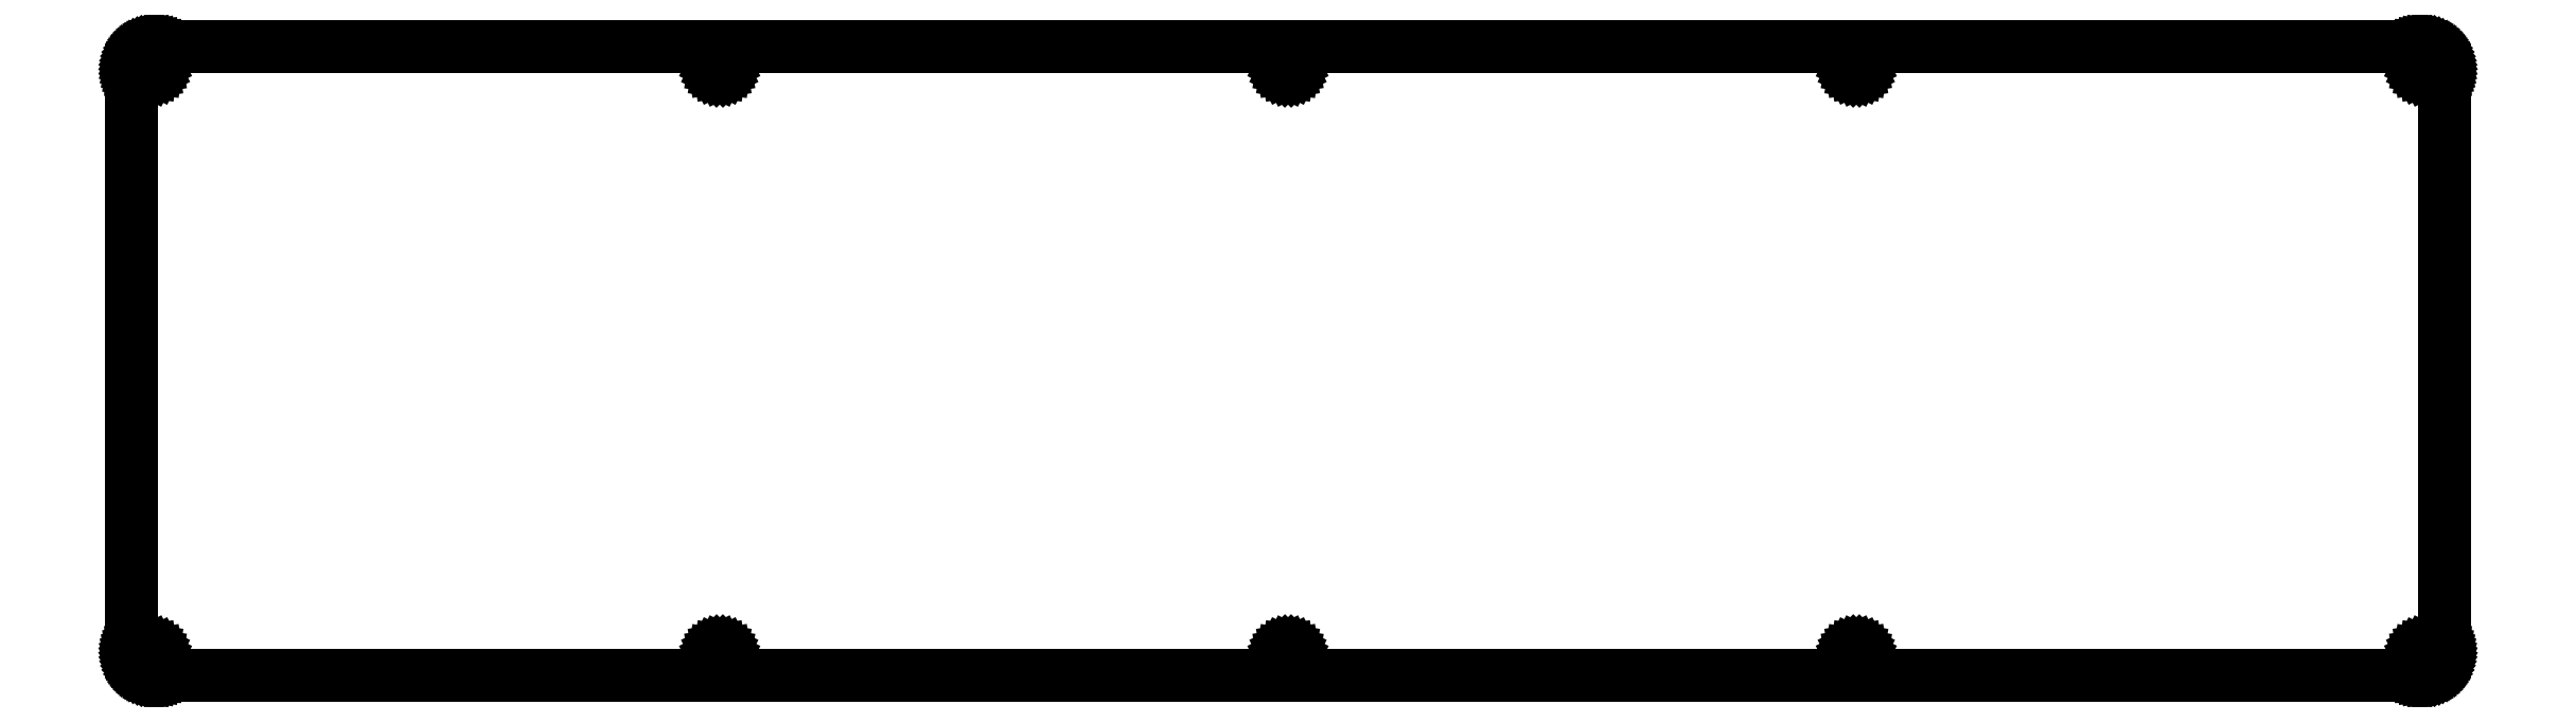
<metadata>
{"format":"dxf","ext":"dxf","renderer":"ezdxf+matplotlib","layout":"modelspace","background":"white","min_lineweight":24,"dpi":150}
</metadata>
<code>
0
SECTION
2
ENTITIES
0
LINE
8
0
10
473
20
130.4
30
0
11
473.4
21
130.4
31
0
0
LINE
8
0
10
473.4
20
130.4
30
0
11
473.8
21
130.4
31
0
0
LINE
8
0
10
473.8
20
130.4
30
0
11
474.1
21
130.3
31
0
0
LINE
8
0
10
474.1
20
130.3
30
0
11
474.5
21
130.2
31
0
0
LINE
8
0
10
474.5
20
130.2
30
0
11
474.9
21
130.1
31
0
0
LINE
8
0
10
474.9
20
130.1
30
0
11
475.2
21
129.9
31
0
0
LINE
8
0
10
475.2
20
129.9
30
0
11
475.6
21
129.7
31
0
0
LINE
8
0
10
475.6
20
129.7
30
0
11
475.9
21
129.5
31
0
0
LINE
8
0
10
475.9
20
129.5
30
0
11
476.2
21
129.2
31
0
0
LINE
8
0
10
476.2
20
129.2
30
0
11
476.5
21
129
31
0
0
LINE
8
0
10
476.5
20
129
30
0
11
476.8
21
128.7
31
0
0
LINE
8
0
10
476.8
20
128.7
30
0
11
477
21
128.4
31
0
0
LINE
8
0
10
477
20
128.4
30
0
11
477.2
21
128
31
0
0
LINE
8
0
10
477.2
20
128
30
0
11
477.4
21
127.7
31
0
0
LINE
8
0
10
477.4
20
127.7
30
0
11
477.6
21
127.3
31
0
0
LINE
8
0
10
477.6
20
127.3
30
0
11
477.7
21
127
31
0
0
LINE
8
0
10
477.7
20
127
30
0
11
477.8
21
126.6
31
0
0
LINE
8
0
10
477.8
20
126.6
30
0
11
477.9
21
126.2
31
0
0
LINE
8
0
10
477.9
20
126.2
30
0
11
478
21
125.8
31
0
0
LINE
8
0
10
478
20
125.8
30
0
11
478
21
125.4
31
0
0
LINE
8
0
10
478
20
125.4
30
0
11
478
21
5.219
31
0
0
LINE
8
0
10
478
20
5.219
30
0
11
478
21
4.829
31
0
0
LINE
8
0
10
478
20
4.829
30
0
11
477.9
21
4.437
31
0
0
LINE
8
0
10
477.9
20
4.437
30
0
11
477.8
21
4.053
31
0
0
LINE
8
0
10
477.8
20
4.053
30
0
11
477.7
21
3.674
31
0
0
LINE
8
0
10
477.7
20
3.674
30
0
11
477.6
21
3.306
31
0
0
LINE
8
0
10
477.6
20
3.306
30
0
11
477.4
21
2.949
31
0
0
LINE
8
0
10
477.4
20
2.949
30
0
11
477.2
21
2.607
31
0
0
LINE
8
0
10
477.2
20
2.607
30
0
11
477
21
2.281
31
0
0
LINE
8
0
10
477
20
2.281
30
0
11
476.8
21
1.972
31
0
0
LINE
8
0
10
476.8
20
1.972
30
0
11
476.5
21
1.684
31
0
0
LINE
8
0
10
476.5
20
1.684
30
0
11
476.2
21
1.417
31
0
0
LINE
8
0
10
476.2
20
1.417
30
0
11
475.9
21
1.174
31
0
0
LINE
8
0
10
475.9
20
1.174
30
0
11
475.6
21
0.9564
31
0
0
LINE
8
0
10
475.6
20
0.9564
30
0
11
475.2
21
0.7648
31
0
0
LINE
8
0
10
475.2
20
0.7648
30
0
11
474.9
21
0.6008
31
0
0
LINE
8
0
10
474.9
20
0.6008
30
0
11
474.5
21
0.4644
31
0
0
LINE
8
0
10
474.5
20
0.4644
30
0
11
474.1
21
0.3569
31
0
0
LINE
8
0
10
474.1
20
0.3569
30
0
11
473.8
21
0.2811
31
0
0
LINE
8
0
10
473.8
20
0.2811
30
0
11
473.4
21
0.2343
31
0
0
LINE
8
0
10
473.4
20
0.2343
30
0
11
473
21
0.2191
31
0
0
LINE
8
0
10
473
20
0.2191
30
0
11
5.096
21
0.2191
31
0
0
LINE
8
0
10
5.096
20
0.2191
30
0
11
4.702
21
0.2343
31
0
0
LINE
8
0
10
4.702
20
0.2343
30
0
11
4.312
21
0.2811
31
0
0
LINE
8
0
10
4.312
20
0.2811
30
0
11
3.927
21
0.3569
31
0
0
LINE
8
0
10
3.927
20
0.3569
30
0
11
3.55
21
0.4644
31
0
0
LINE
8
0
10
3.55
20
0.4644
30
0
11
3.182
21
0.6008
31
0
0
LINE
8
0
10
3.182
20
0.6008
30
0
11
2.825
21
0.7648
31
0
0
LINE
8
0
10
2.825
20
0.7648
30
0
11
2.482
21
0.9564
31
0
0
LINE
8
0
10
2.482
20
0.9564
30
0
11
2.157
21
1.174
31
0
0
LINE
8
0
10
2.157
20
1.174
30
0
11
1.848
21
1.417
31
0
0
LINE
8
0
10
1.848
20
1.417
30
0
11
1.56
21
1.684
31
0
0
LINE
8
0
10
1.56
20
1.684
30
0
11
1.293
21
1.972
31
0
0
LINE
8
0
10
1.293
20
1.972
30
0
11
1.05
21
2.281
31
0
0
LINE
8
0
10
1.05
20
2.281
30
0
11
0.831
21
2.607
31
0
0
LINE
8
0
10
0.831
20
2.607
30
0
11
0.6394
21
2.949
31
0
0
LINE
8
0
10
0.6394
20
2.949
30
0
11
0.4754
21
3.306
31
0
0
LINE
8
0
10
0.4754
20
3.306
30
0
11
0.339
21
3.674
31
0
0
LINE
8
0
10
0.339
20
3.674
30
0
11
0.2329
21
4.053
31
0
0
LINE
8
0
10
0.2329
20
4.053
30
0
11
0.1571
21
4.437
31
0
0
LINE
8
0
10
0.1571
20
4.437
30
0
11
0.1102
21
4.829
31
0
0
LINE
8
0
10
0.1102
20
4.829
30
0
11
0.09508
21
5.219
31
0
0
LINE
8
0
10
0.09508
20
5.219
30
0
11
0.09508
21
125.4
31
0
0
LINE
8
0
10
0.09508
20
125.4
30
0
11
0.1102
21
125.8
31
0
0
LINE
8
0
10
0.1102
20
125.8
30
0
11
0.1571
21
126.2
31
0
0
LINE
8
0
10
0.1571
20
126.2
30
0
11
0.2329
21
126.6
31
0
0
LINE
8
0
10
0.2329
20
126.6
30
0
11
0.339
21
127
31
0
0
LINE
8
0
10
0.339
20
127
30
0
11
0.4754
21
127.3
31
0
0
LINE
8
0
10
0.4754
20
127.3
30
0
11
0.6394
21
127.7
31
0
0
LINE
8
0
10
0.6394
20
127.7
30
0
11
0.831
21
128
31
0
0
LINE
8
0
10
0.831
20
128
30
0
11
1.05
21
128.4
31
0
0
LINE
8
0
10
1.05
20
128.4
30
0
11
1.293
21
128.7
31
0
0
LINE
8
0
10
1.293
20
128.7
30
0
11
1.56
21
129
31
0
0
LINE
8
0
10
1.56
20
129
30
0
11
1.848
21
129.2
31
0
0
LINE
8
0
10
1.848
20
129.2
30
0
11
2.157
21
129.5
31
0
0
LINE
8
0
10
2.157
20
129.5
30
0
11
2.482
21
129.7
31
0
0
LINE
8
0
10
2.482
20
129.7
30
0
11
2.825
21
129.9
31
0
0
LINE
8
0
10
2.825
20
129.9
30
0
11
3.182
21
130.1
31
0
0
LINE
8
0
10
3.182
20
130.1
30
0
11
3.55
21
130.2
31
0
0
LINE
8
0
10
3.55
20
130.2
30
0
11
3.927
21
130.3
31
0
0
LINE
8
0
10
3.927
20
130.3
30
0
11
4.312
21
130.4
31
0
0
LINE
8
0
10
4.312
20
130.4
30
0
11
4.702
21
130.4
31
0
0
LINE
8
0
10
4.702
20
130.4
30
0
11
5.096
21
130.4
31
0
0
LINE
8
0
10
5.096
20
130.4
30
0
11
473
21
130.4
31
0
0
LINE
8
0
10
3.856
20
5.365
30
0
11
3.548
21
5.209
31
0
0
LINE
8
0
10
3.548
20
5.209
30
0
11
3.306
21
4.966
31
0
0
LINE
8
0
10
3.306
20
4.966
30
0
11
3.149
21
4.659
31
0
0
LINE
8
0
10
3.149
20
4.659
30
0
11
3.095
21
4.319
31
0
0
LINE
8
0
10
3.095
20
4.319
30
0
11
3.149
21
3.98
31
0
0
LINE
8
0
10
3.149
20
3.98
30
0
11
3.306
21
3.672
31
0
0
LINE
8
0
10
3.306
20
3.672
30
0
11
3.548
21
3.43
31
0
0
LINE
8
0
10
3.548
20
3.43
30
0
11
3.856
21
3.273
31
0
0
LINE
8
0
10
3.856
20
3.273
30
0
11
4.195
21
3.219
31
0
0
LINE
8
0
10
4.195
20
3.219
30
0
11
4.535
21
3.273
31
0
0
LINE
8
0
10
4.535
20
3.273
30
0
11
4.841
21
3.43
31
0
0
LINE
8
0
10
4.841
20
3.43
30
0
11
5.085
21
3.672
31
0
0
LINE
8
0
10
5.085
20
3.672
30
0
11
5.242
21
3.98
31
0
0
LINE
8
0
10
5.242
20
3.98
30
0
11
5.294
21
4.319
31
0
0
LINE
8
0
10
5.294
20
4.319
30
0
11
5.242
21
4.659
31
0
0
LINE
8
0
10
5.242
20
4.659
30
0
11
5.085
21
4.966
31
0
0
LINE
8
0
10
5.085
20
4.966
30
0
11
4.841
21
5.209
31
0
0
LINE
8
0
10
4.841
20
5.209
30
0
11
4.535
21
5.365
31
0
0
LINE
8
0
10
4.535
20
5.365
30
0
11
4.195
21
5.42
31
0
0
LINE
8
0
10
4.195
20
5.42
30
0
11
3.856
21
5.365
31
0
0
LINE
8
0
10
121.3
20
5.365
30
0
11
121
21
5.209
31
0
0
LINE
8
0
10
121
20
5.209
30
0
11
120.7
21
4.966
31
0
0
LINE
8
0
10
120.7
20
4.966
30
0
11
120.6
21
4.659
31
0
0
LINE
8
0
10
120.6
20
4.659
30
0
11
120.5
21
4.319
31
0
0
LINE
8
0
10
120.5
20
4.319
30
0
11
120.6
21
3.98
31
0
0
LINE
8
0
10
120.6
20
3.98
30
0
11
120.7
21
3.672
31
0
0
LINE
8
0
10
120.7
20
3.672
30
0
11
121
21
3.43
31
0
0
LINE
8
0
10
121
20
3.43
30
0
11
121.3
21
3.273
31
0
0
LINE
8
0
10
121.3
20
3.273
30
0
11
121.6
21
3.219
31
0
0
LINE
8
0
10
121.6
20
3.219
30
0
11
122
21
3.273
31
0
0
LINE
8
0
10
122
20
3.273
30
0
11
122.3
21
3.43
31
0
0
LINE
8
0
10
122.3
20
3.43
30
0
11
122.5
21
3.672
31
0
0
LINE
8
0
10
122.5
20
3.672
30
0
11
122.7
21
3.98
31
0
0
LINE
8
0
10
122.7
20
3.98
30
0
11
122.7
21
4.319
31
0
0
LINE
8
0
10
122.7
20
4.319
30
0
11
122.7
21
4.659
31
0
0
LINE
8
0
10
122.7
20
4.659
30
0
11
122.5
21
4.966
31
0
0
LINE
8
0
10
122.5
20
4.966
30
0
11
122.3
21
5.209
31
0
0
LINE
8
0
10
122.3
20
5.209
30
0
11
122
21
5.365
31
0
0
LINE
8
0
10
122
20
5.365
30
0
11
121.6
21
5.42
31
0
0
LINE
8
0
10
121.6
20
5.42
30
0
11
121.3
21
5.365
31
0
0
LINE
8
0
10
238.7
20
5.365
30
0
11
238.4
21
5.209
31
0
0
LINE
8
0
10
238.4
20
5.209
30
0
11
238.1
21
4.966
31
0
0
LINE
8
0
10
238.1
20
4.966
30
0
11
238
21
4.659
31
0
0
LINE
8
0
10
238
20
4.659
30
0
11
237.9
21
4.319
31
0
0
LINE
8
0
10
237.9
20
4.319
30
0
11
238
21
3.98
31
0
0
LINE
8
0
10
238
20
3.98
30
0
11
238.1
21
3.672
31
0
0
LINE
8
0
10
238.1
20
3.672
30
0
11
238.4
21
3.43
31
0
0
LINE
8
0
10
238.4
20
3.43
30
0
11
238.7
21
3.273
31
0
0
LINE
8
0
10
238.7
20
3.273
30
0
11
239
21
3.219
31
0
0
LINE
8
0
10
239
20
3.219
30
0
11
239.4
21
3.273
31
0
0
LINE
8
0
10
239.4
20
3.273
30
0
11
239.7
21
3.43
31
0
0
LINE
8
0
10
239.7
20
3.43
30
0
11
239.9
21
3.672
31
0
0
LINE
8
0
10
239.9
20
3.672
30
0
11
240.1
21
3.98
31
0
0
LINE
8
0
10
240.1
20
3.98
30
0
11
240.1
21
4.319
31
0
0
LINE
8
0
10
240.1
20
4.319
30
0
11
240.1
21
4.659
31
0
0
LINE
8
0
10
240.1
20
4.659
30
0
11
239.9
21
4.966
31
0
0
LINE
8
0
10
239.9
20
4.966
30
0
11
239.7
21
5.209
31
0
0
LINE
8
0
10
239.7
20
5.209
30
0
11
239.4
21
5.365
31
0
0
LINE
8
0
10
239.4
20
5.365
30
0
11
239
21
5.42
31
0
0
LINE
8
0
10
239
20
5.42
30
0
11
238.7
21
5.365
31
0
0
LINE
8
0
10
356.1
20
5.365
30
0
11
355.8
21
5.209
31
0
0
LINE
8
0
10
355.8
20
5.209
30
0
11
355.6
21
4.966
31
0
0
LINE
8
0
10
355.6
20
4.966
30
0
11
355.4
21
4.659
31
0
0
LINE
8
0
10
355.4
20
4.659
30
0
11
355.4
21
4.319
31
0
0
LINE
8
0
10
355.4
20
4.319
30
0
11
355.4
21
3.98
31
0
0
LINE
8
0
10
355.4
20
3.98
30
0
11
355.6
21
3.672
31
0
0
LINE
8
0
10
355.6
20
3.672
30
0
11
355.8
21
3.43
31
0
0
LINE
8
0
10
355.8
20
3.43
30
0
11
356.1
21
3.273
31
0
0
LINE
8
0
10
356.1
20
3.273
30
0
11
356.5
21
3.219
31
0
0
LINE
8
0
10
356.5
20
3.219
30
0
11
356.8
21
3.273
31
0
0
LINE
8
0
10
356.8
20
3.273
30
0
11
357.1
21
3.43
31
0
0
LINE
8
0
10
357.1
20
3.43
30
0
11
357.3
21
3.672
31
0
0
LINE
8
0
10
357.3
20
3.672
30
0
11
357.5
21
3.98
31
0
0
LINE
8
0
10
357.5
20
3.98
30
0
11
357.6
21
4.319
31
0
0
LINE
8
0
10
357.6
20
4.319
30
0
11
357.5
21
4.659
31
0
0
LINE
8
0
10
357.5
20
4.659
30
0
11
357.3
21
4.966
31
0
0
LINE
8
0
10
357.3
20
4.966
30
0
11
357.1
21
5.209
31
0
0
LINE
8
0
10
357.1
20
5.209
30
0
11
356.8
21
5.365
31
0
0
LINE
8
0
10
356.8
20
5.365
30
0
11
356.5
21
5.42
31
0
0
LINE
8
0
10
356.5
20
5.42
30
0
11
356.1
21
5.365
31
0
0
LINE
8
0
10
473.5
20
5.365
30
0
11
473.2
21
5.209
31
0
0
LINE
8
0
10
473.2
20
5.209
30
0
11
473
21
4.966
31
0
0
LINE
8
0
10
473
20
4.966
30
0
11
472.8
21
4.659
31
0
0
LINE
8
0
10
472.8
20
4.659
30
0
11
472.8
21
4.319
31
0
0
LINE
8
0
10
472.8
20
4.319
30
0
11
472.8
21
3.98
31
0
0
LINE
8
0
10
472.8
20
3.98
30
0
11
473
21
3.672
31
0
0
LINE
8
0
10
473
20
3.672
30
0
11
473.2
21
3.43
31
0
0
LINE
8
0
10
473.2
20
3.43
30
0
11
473.5
21
3.273
31
0
0
LINE
8
0
10
473.5
20
3.273
30
0
11
473.9
21
3.219
31
0
0
LINE
8
0
10
473.9
20
3.219
30
0
11
474.2
21
3.273
31
0
0
LINE
8
0
10
474.2
20
3.273
30
0
11
474.5
21
3.43
31
0
0
LINE
8
0
10
474.5
20
3.43
30
0
11
474.8
21
3.672
31
0
0
LINE
8
0
10
474.8
20
3.672
30
0
11
474.9
21
3.98
31
0
0
LINE
8
0
10
474.9
20
3.98
30
0
11
475
21
4.319
31
0
0
LINE
8
0
10
475
20
4.319
30
0
11
474.9
21
4.659
31
0
0
LINE
8
0
10
474.9
20
4.659
30
0
11
474.8
21
4.966
31
0
0
LINE
8
0
10
474.8
20
4.966
30
0
11
474.5
21
5.209
31
0
0
LINE
8
0
10
474.5
20
5.209
30
0
11
474.2
21
5.365
31
0
0
LINE
8
0
10
474.2
20
5.365
30
0
11
473.9
21
5.42
31
0
0
LINE
8
0
10
473.9
20
5.42
30
0
11
473.5
21
5.365
31
0
0
LINE
8
0
10
473.5
20
127.4
30
0
11
473.2
21
127.2
31
0
0
LINE
8
0
10
473.2
20
127.2
30
0
11
473
21
127
31
0
0
LINE
8
0
10
473
20
127
30
0
11
472.8
21
126.7
31
0
0
LINE
8
0
10
472.8
20
126.7
30
0
11
472.8
21
126.3
31
0
0
LINE
8
0
10
472.8
20
126.3
30
0
11
472.8
21
126
31
0
0
LINE
8
0
10
472.8
20
126
30
0
11
473
21
125.7
31
0
0
LINE
8
0
10
473
20
125.7
30
0
11
473.2
21
125.4
31
0
0
LINE
8
0
10
473.2
20
125.4
30
0
11
473.5
21
125.3
31
0
0
LINE
8
0
10
473.5
20
125.3
30
0
11
473.9
21
125.2
31
0
0
LINE
8
0
10
473.9
20
125.2
30
0
11
474.2
21
125.3
31
0
0
LINE
8
0
10
474.2
20
125.3
30
0
11
474.5
21
125.4
31
0
0
LINE
8
0
10
474.5
20
125.4
30
0
11
474.8
21
125.7
31
0
0
LINE
8
0
10
474.8
20
125.7
30
0
11
474.9
21
126
31
0
0
LINE
8
0
10
474.9
20
126
30
0
11
475
21
126.3
31
0
0
LINE
8
0
10
475
20
126.3
30
0
11
474.9
21
126.7
31
0
0
LINE
8
0
10
474.9
20
126.7
30
0
11
474.8
21
127
31
0
0
LINE
8
0
10
474.8
20
127
30
0
11
474.5
21
127.2
31
0
0
LINE
8
0
10
474.5
20
127.2
30
0
11
474.2
21
127.4
31
0
0
LINE
8
0
10
474.2
20
127.4
30
0
11
473.9
21
127.4
31
0
0
LINE
8
0
10
473.9
20
127.4
30
0
11
473.5
21
127.4
31
0
0
LINE
8
0
10
356.1
20
127.4
30
0
11
355.8
21
127.2
31
0
0
LINE
8
0
10
355.8
20
127.2
30
0
11
355.6
21
127
31
0
0
LINE
8
0
10
355.6
20
127
30
0
11
355.4
21
126.7
31
0
0
LINE
8
0
10
355.4
20
126.7
30
0
11
355.4
21
126.3
31
0
0
LINE
8
0
10
355.4
20
126.3
30
0
11
355.4
21
126
31
0
0
LINE
8
0
10
355.4
20
126
30
0
11
355.6
21
125.7
31
0
0
LINE
8
0
10
355.6
20
125.7
30
0
11
355.8
21
125.4
31
0
0
LINE
8
0
10
355.8
20
125.4
30
0
11
356.1
21
125.3
31
0
0
LINE
8
0
10
356.1
20
125.3
30
0
11
356.5
21
125.2
31
0
0
LINE
8
0
10
356.5
20
125.2
30
0
11
356.8
21
125.3
31
0
0
LINE
8
0
10
356.8
20
125.3
30
0
11
357.1
21
125.4
31
0
0
LINE
8
0
10
357.1
20
125.4
30
0
11
357.3
21
125.7
31
0
0
LINE
8
0
10
357.3
20
125.7
30
0
11
357.5
21
126
31
0
0
LINE
8
0
10
357.5
20
126
30
0
11
357.6
21
126.3
31
0
0
LINE
8
0
10
357.6
20
126.3
30
0
11
357.5
21
126.7
31
0
0
LINE
8
0
10
357.5
20
126.7
30
0
11
357.3
21
127
31
0
0
LINE
8
0
10
357.3
20
127
30
0
11
357.1
21
127.2
31
0
0
LINE
8
0
10
357.1
20
127.2
30
0
11
356.8
21
127.4
31
0
0
LINE
8
0
10
356.8
20
127.4
30
0
11
356.5
21
127.4
31
0
0
LINE
8
0
10
356.5
20
127.4
30
0
11
356.1
21
127.4
31
0
0
LINE
8
0
10
238.7
20
127.4
30
0
11
238.4
21
127.2
31
0
0
LINE
8
0
10
238.4
20
127.2
30
0
11
238.1
21
127
31
0
0
LINE
8
0
10
238.1
20
127
30
0
11
238
21
126.7
31
0
0
LINE
8
0
10
238
20
126.7
30
0
11
237.9
21
126.3
31
0
0
LINE
8
0
10
237.9
20
126.3
30
0
11
238
21
126
31
0
0
LINE
8
0
10
238
20
126
30
0
11
238.1
21
125.7
31
0
0
LINE
8
0
10
238.1
20
125.7
30
0
11
238.4
21
125.4
31
0
0
LINE
8
0
10
238.4
20
125.4
30
0
11
238.7
21
125.3
31
0
0
LINE
8
0
10
238.7
20
125.3
30
0
11
239
21
125.2
31
0
0
LINE
8
0
10
239
20
125.2
30
0
11
239.4
21
125.3
31
0
0
LINE
8
0
10
239.4
20
125.3
30
0
11
239.7
21
125.4
31
0
0
LINE
8
0
10
239.7
20
125.4
30
0
11
239.9
21
125.7
31
0
0
LINE
8
0
10
239.9
20
125.7
30
0
11
240.1
21
126
31
0
0
LINE
8
0
10
240.1
20
126
30
0
11
240.1
21
126.3
31
0
0
LINE
8
0
10
240.1
20
126.3
30
0
11
240.1
21
126.7
31
0
0
LINE
8
0
10
240.1
20
126.7
30
0
11
239.9
21
127
31
0
0
LINE
8
0
10
239.9
20
127
30
0
11
239.7
21
127.2
31
0
0
LINE
8
0
10
239.7
20
127.2
30
0
11
239.4
21
127.4
31
0
0
LINE
8
0
10
239.4
20
127.4
30
0
11
239
21
127.4
31
0
0
LINE
8
0
10
239
20
127.4
30
0
11
238.7
21
127.4
31
0
0
LINE
8
0
10
121.3
20
127.4
30
0
11
121
21
127.2
31
0
0
LINE
8
0
10
121
20
127.2
30
0
11
120.7
21
127
31
0
0
LINE
8
0
10
120.7
20
127
30
0
11
120.6
21
126.7
31
0
0
LINE
8
0
10
120.6
20
126.7
30
0
11
120.5
21
126.3
31
0
0
LINE
8
0
10
120.5
20
126.3
30
0
11
120.6
21
126
31
0
0
LINE
8
0
10
120.6
20
126
30
0
11
120.7
21
125.7
31
0
0
LINE
8
0
10
120.7
20
125.7
30
0
11
121
21
125.4
31
0
0
LINE
8
0
10
121
20
125.4
30
0
11
121.3
21
125.3
31
0
0
LINE
8
0
10
121.3
20
125.3
30
0
11
121.6
21
125.2
31
0
0
LINE
8
0
10
121.6
20
125.2
30
0
11
122
21
125.3
31
0
0
LINE
8
0
10
122
20
125.3
30
0
11
122.3
21
125.4
31
0
0
LINE
8
0
10
122.3
20
125.4
30
0
11
122.5
21
125.7
31
0
0
LINE
8
0
10
122.5
20
125.7
30
0
11
122.7
21
126
31
0
0
LINE
8
0
10
122.7
20
126
30
0
11
122.7
21
126.3
31
0
0
LINE
8
0
10
122.7
20
126.3
30
0
11
122.7
21
126.7
31
0
0
LINE
8
0
10
122.7
20
126.7
30
0
11
122.5
21
127
31
0
0
LINE
8
0
10
122.5
20
127
30
0
11
122.3
21
127.2
31
0
0
LINE
8
0
10
122.3
20
127.2
30
0
11
122
21
127.4
31
0
0
LINE
8
0
10
122
20
127.4
30
0
11
121.6
21
127.4
31
0
0
LINE
8
0
10
121.6
20
127.4
30
0
11
121.3
21
127.4
31
0
0
LINE
8
0
10
3.856
20
127.4
30
0
11
3.548
21
127.2
31
0
0
LINE
8
0
10
3.548
20
127.2
30
0
11
3.306
21
127
31
0
0
LINE
8
0
10
3.306
20
127
30
0
11
3.149
21
126.7
31
0
0
LINE
8
0
10
3.149
20
126.7
30
0
11
3.095
21
126.3
31
0
0
LINE
8
0
10
3.095
20
126.3
30
0
11
3.149
21
126
31
0
0
LINE
8
0
10
3.149
20
126
30
0
11
3.306
21
125.7
31
0
0
LINE
8
0
10
3.306
20
125.7
30
0
11
3.548
21
125.4
31
0
0
LINE
8
0
10
3.548
20
125.4
30
0
11
3.856
21
125.3
31
0
0
LINE
8
0
10
3.856
20
125.3
30
0
11
4.195
21
125.2
31
0
0
LINE
8
0
10
4.195
20
125.2
30
0
11
4.535
21
125.3
31
0
0
LINE
8
0
10
4.535
20
125.3
30
0
11
4.841
21
125.4
31
0
0
LINE
8
0
10
4.841
20
125.4
30
0
11
5.085
21
125.7
31
0
0
LINE
8
0
10
5.085
20
125.7
30
0
11
5.242
21
126
31
0
0
LINE
8
0
10
5.242
20
126
30
0
11
5.294
21
126.3
31
0
0
LINE
8
0
10
5.294
20
126.3
30
0
11
5.242
21
126.7
31
0
0
LINE
8
0
10
5.242
20
126.7
30
0
11
5.085
21
127
31
0
0
LINE
8
0
10
5.085
20
127
30
0
11
4.841
21
127.2
31
0
0
LINE
8
0
10
4.841
20
127.2
30
0
11
4.535
21
127.4
31
0
0
LINE
8
0
10
4.535
20
127.4
30
0
11
4.195
21
127.4
31
0
0
LINE
8
0
10
4.195
20
127.4
30
0
11
3.856
21
127.4
31
0
0
ENDSEC
0
EOF

</code>
